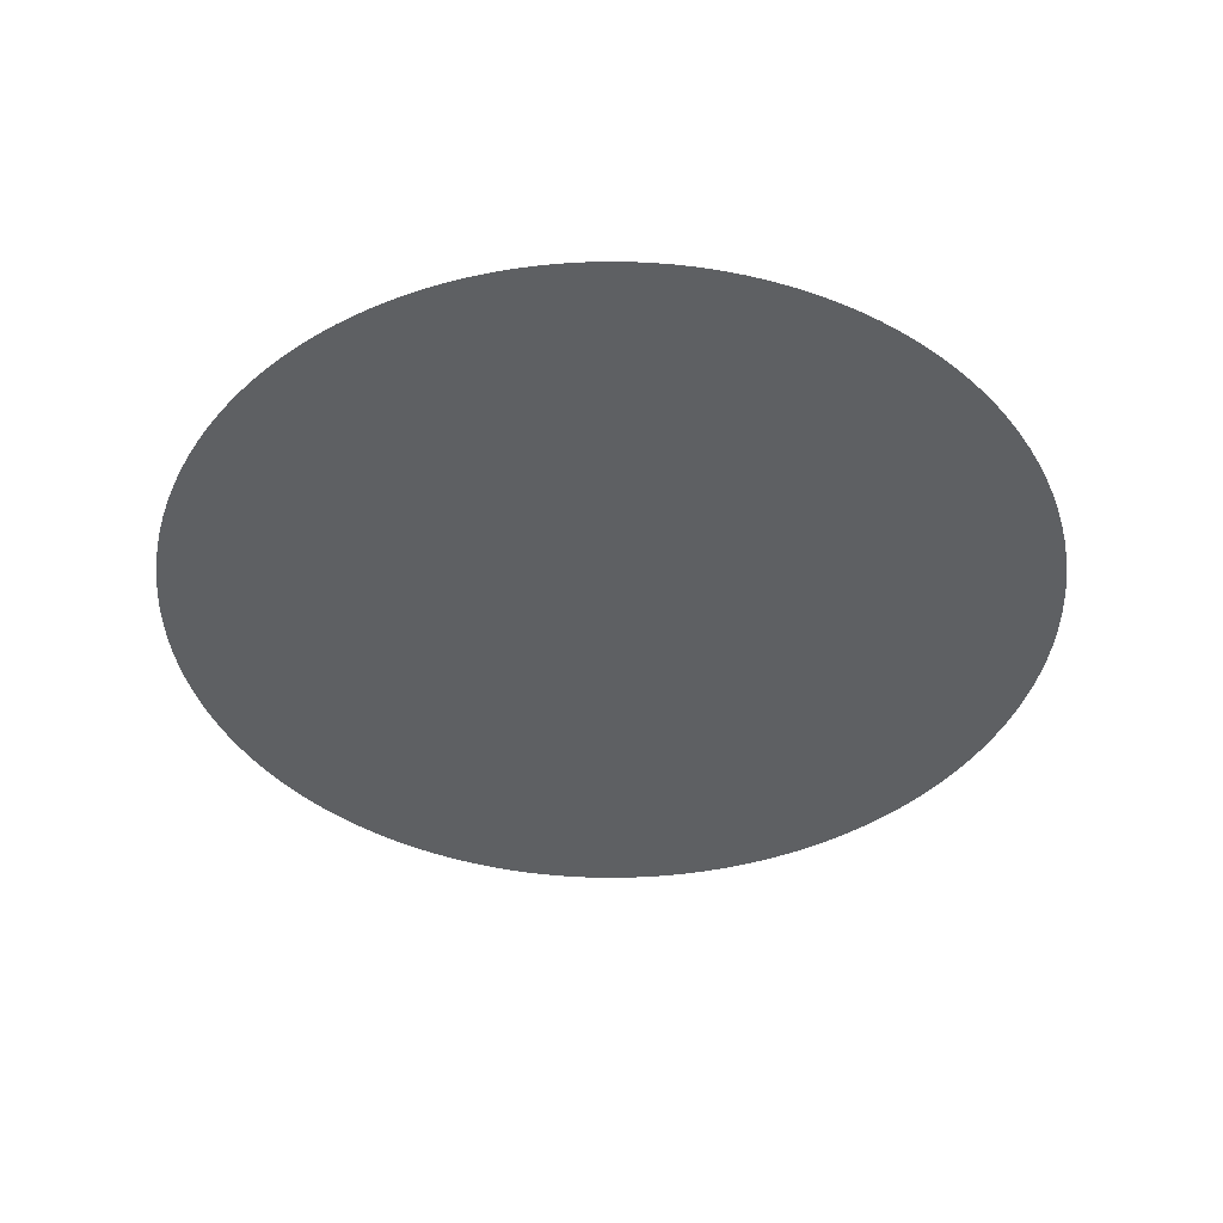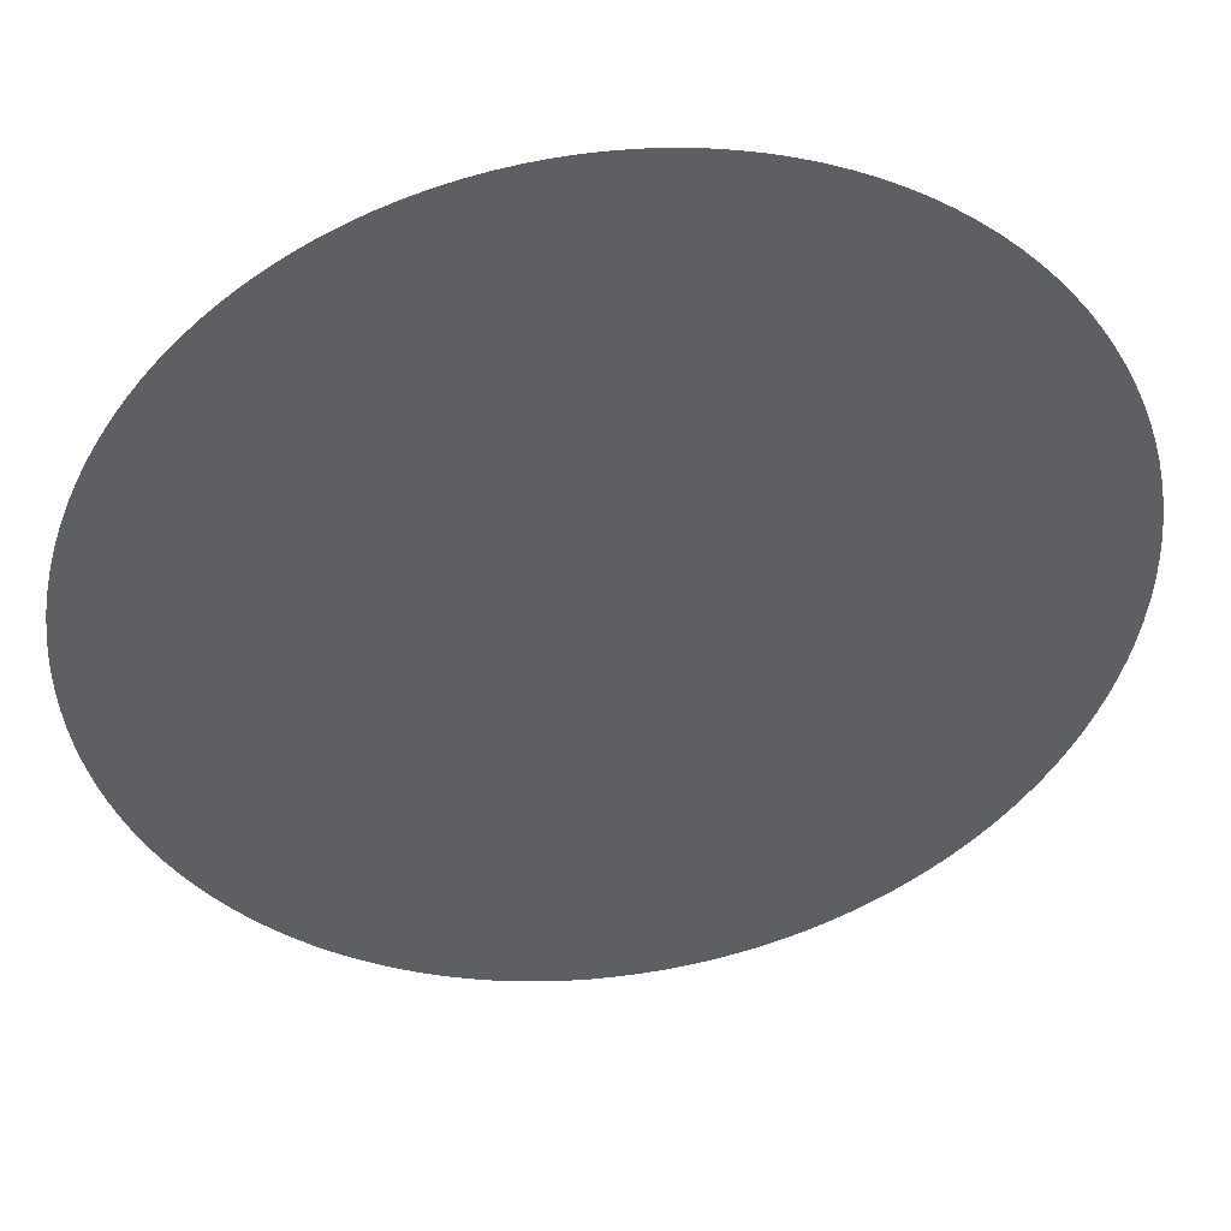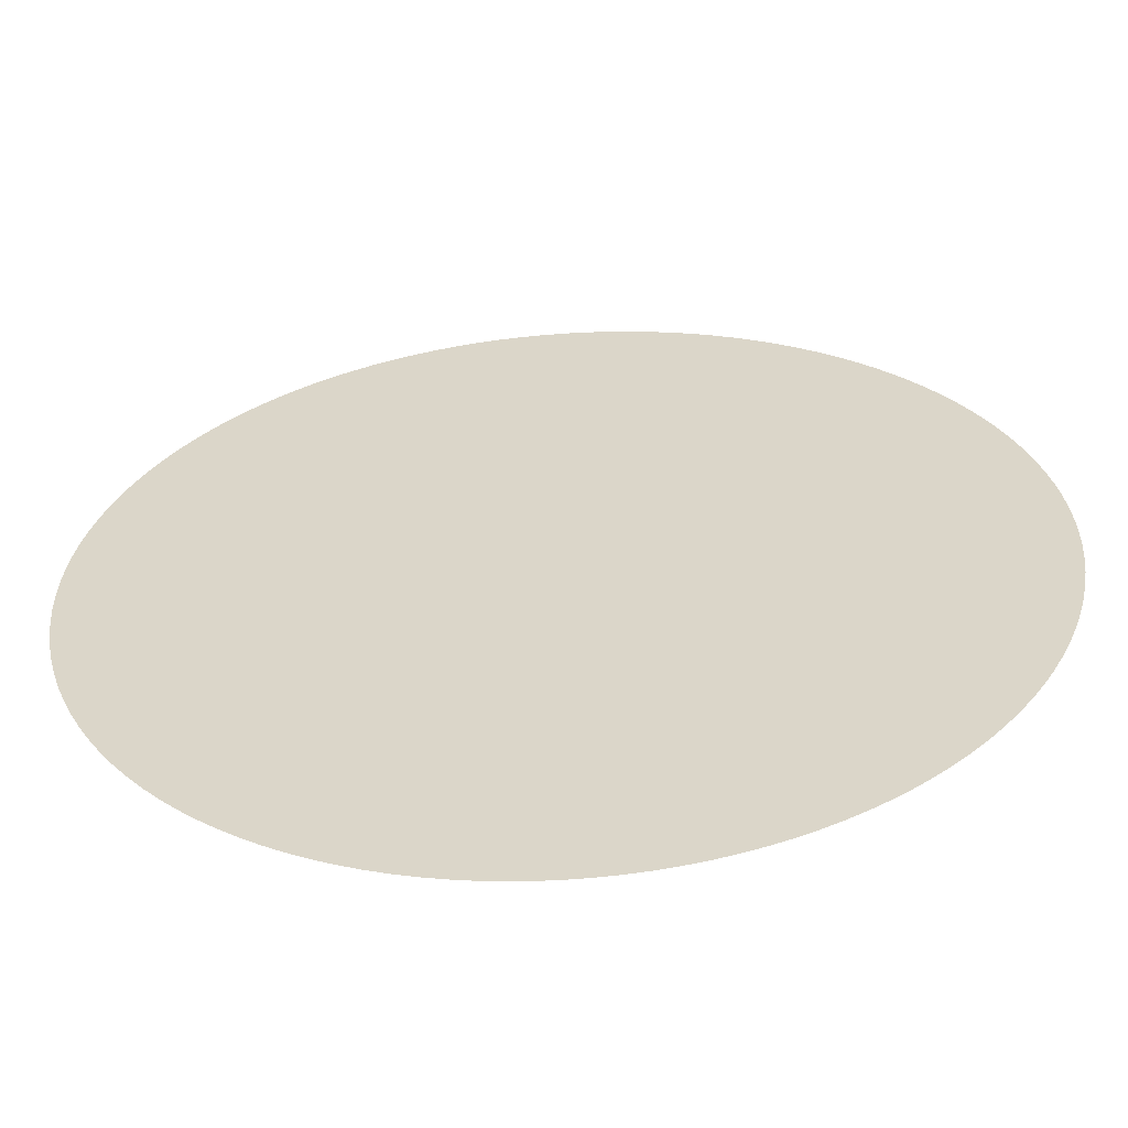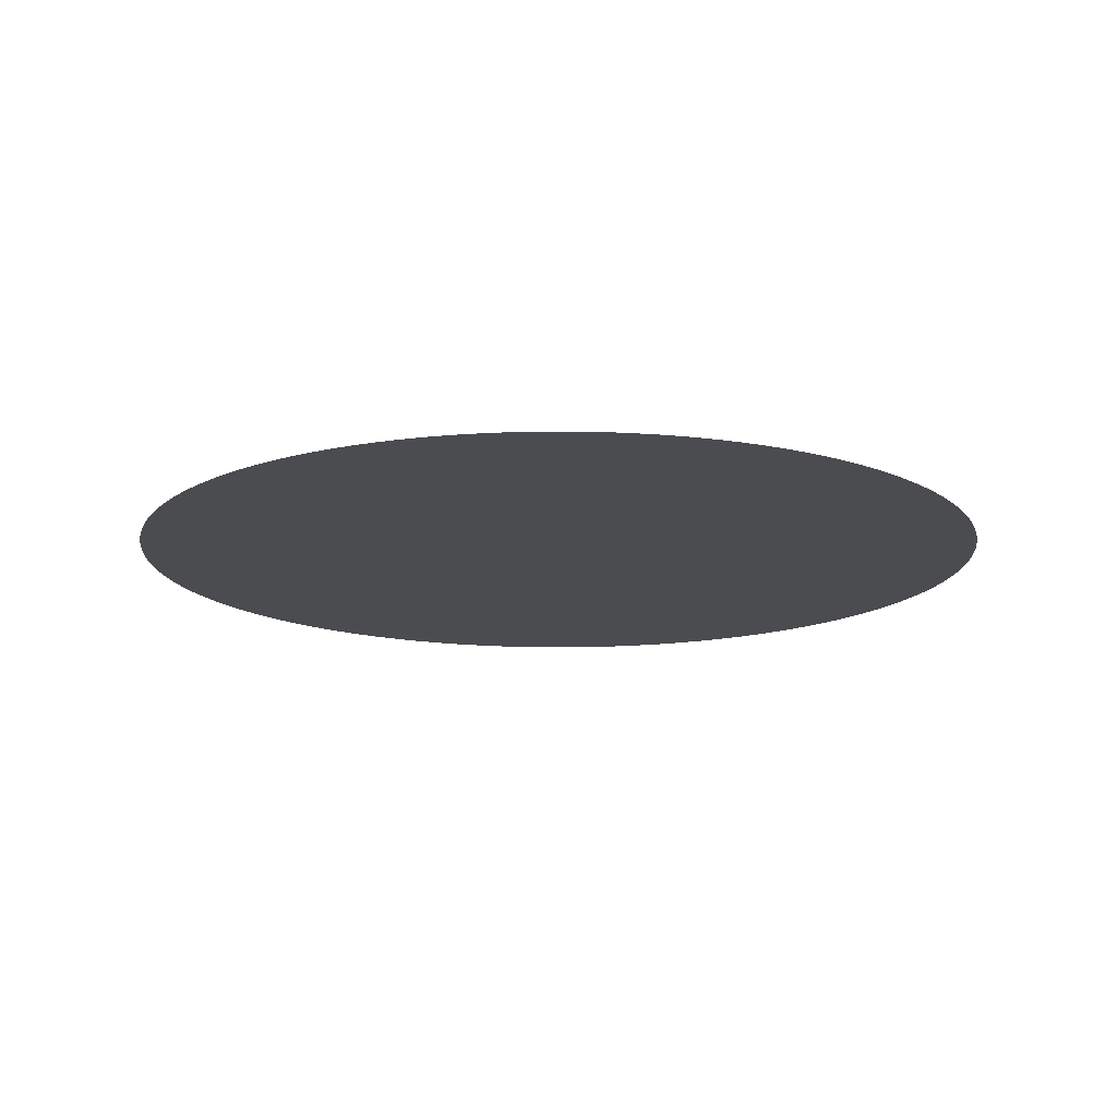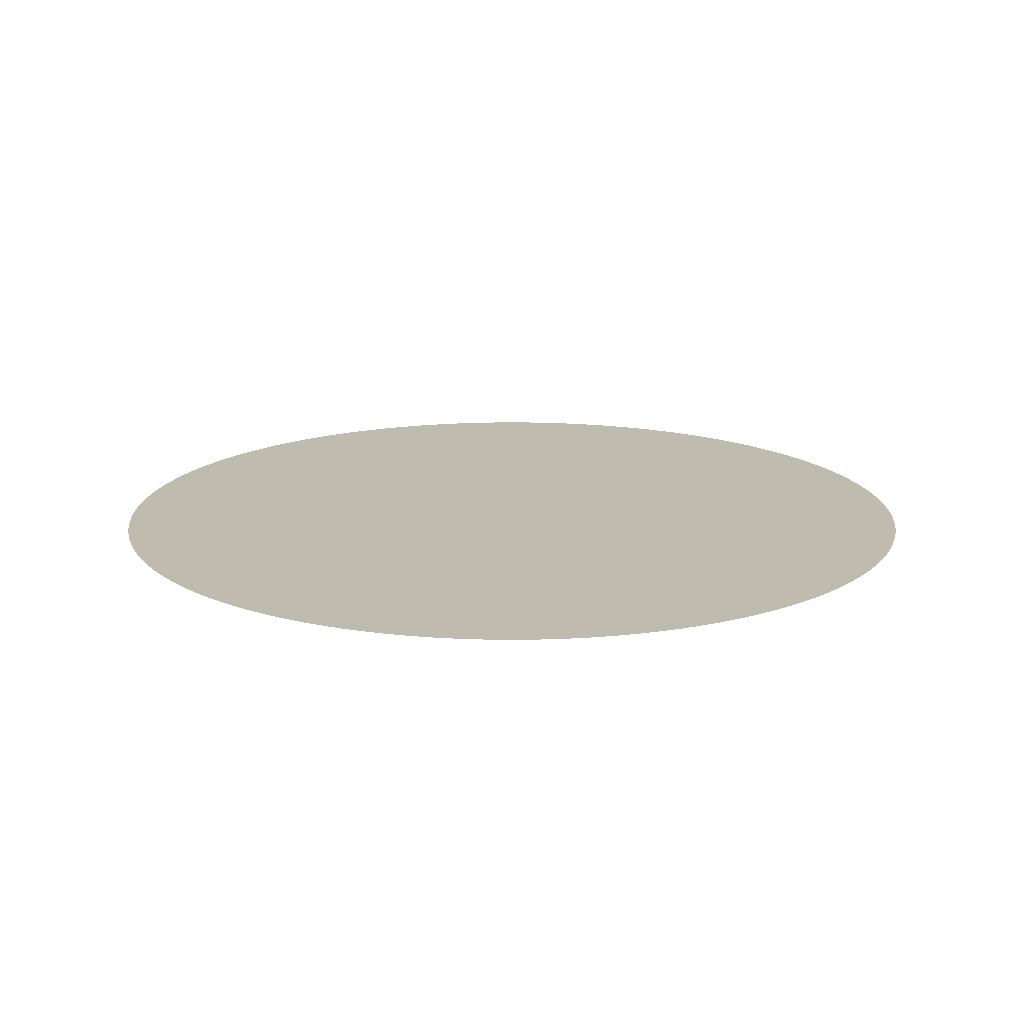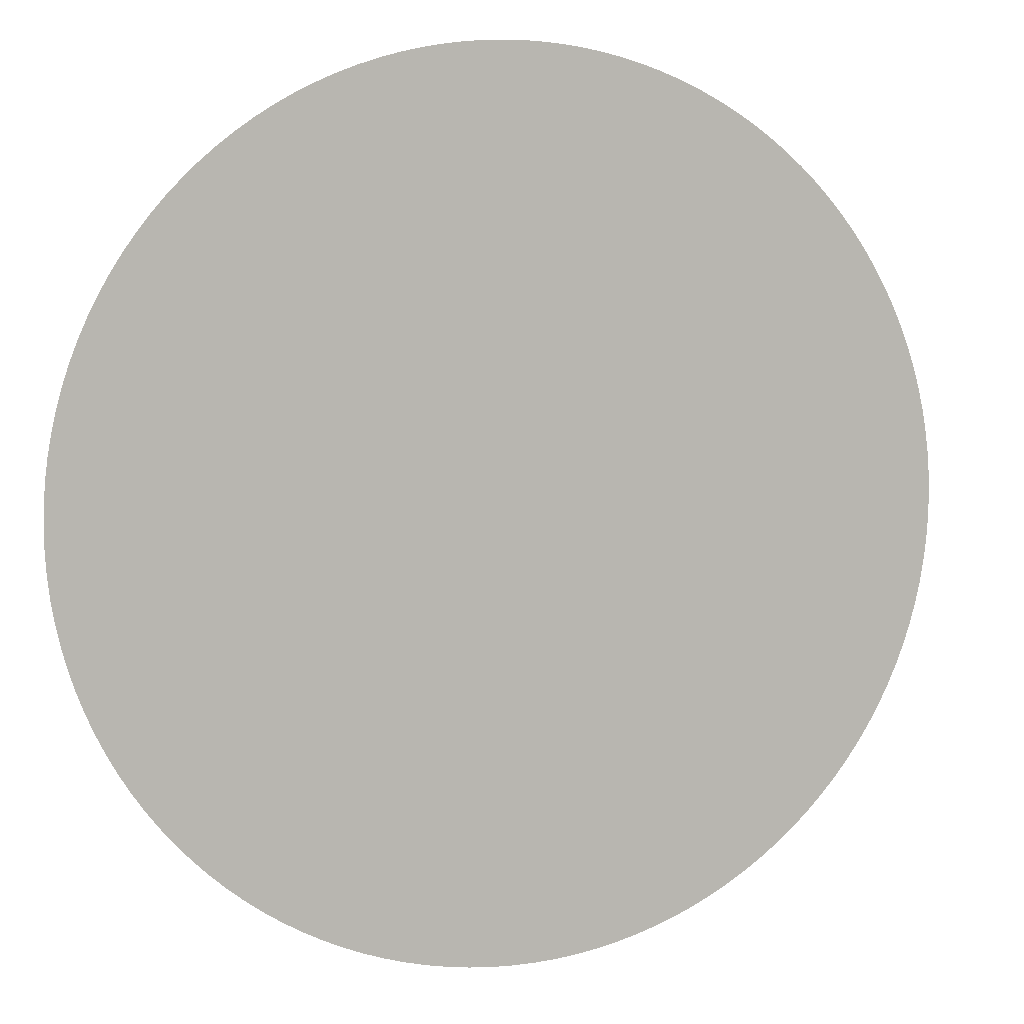
<metadata>
{"format":"obj","ext":"obj","renderer":"f3d","projection":"perspective","resolution":1024,"background":"white","views":[{"elev":-42.1,"azim":-51.5,"up":"+Z"},{"elev":43.4,"azim":171.8,"up":"+Y"},{"elev":-58.7,"azim":4.1,"up":"+Y"},{"elev":-14.7,"azim":50.5,"up":"+Z"},{"elev":16.2,"azim":-137.9,"up":"+Z"},{"elev":6.4,"azim":161.3,"up":"+Y"}]}
</metadata>
<code>
o Cylinder3
v 0.9988 0.04907 5.163e-18
v 0.9952 0.09802 2.166e-18
v 0.9892 0.1467 -8.17e-19
v 0.9808 0.1951 -3.778e-18
v 0.97 0.243 -6.711e-18
v 0.9569 0.2903 -9.607e-18
v 0.9415 0.3369 -1.246e-17
v 0.9239 0.3827 -1.526e-17
v 0.904 0.4276 -1.801e-17
v 0.8819 0.4714 -2.07e-17
v 0.8577 0.5141 -2.331e-17
v 0.8315 0.5556 -2.585e-17
v 0.8032 0.5957 -2.831e-17
v 0.773 0.6344 -3.068e-17
v 0.741 0.6716 -3.295e-17
v 0.7071 0.7071 -3.513e-17
v 0.6716 0.741 -3.72e-17
v 0.6344 0.773 -3.917e-17
v 0.5957 0.8032 -4.101e-17
v 0.5556 0.8315 -4.275e-17
v 0.5141 0.8577 -4.435e-17
v 0.4714 0.8819 -4.583e-17
v 0.4276 0.904 -4.719e-17
v 0.3827 0.9239 -4.84e-17
v 0.3369 0.9415 -4.949e-17
v 0.2903 0.9569 -5.043e-17
v 0.243 0.97 -5.123e-17
v 0.1951 0.9808 -5.189e-17
v 0.1467 0.9892 -5.24e-17
v 0.09802 0.9952 -5.277e-17
v 0.04907 0.9988 -5.299e-17
v -1.837e-16 1 -5.306e-17
v -0.04907 0.9988 -5.299e-17
v -0.09802 0.9952 -5.277e-17
v -0.1467 0.9892 -5.24e-17
v -0.1951 0.9808 -5.189e-17
v -0.243 0.97 -5.123e-17
v -0.2903 0.9569 -5.043e-17
v -0.3369 0.9415 -4.949e-17
v -0.3827 0.9239 -4.84e-17
v -0.4276 0.904 -4.719e-17
v -0.4714 0.8819 -4.583e-17
v -0.5141 0.8577 -4.435e-17
v -0.5556 0.8315 -4.275e-17
v -0.5957 0.8032 -4.101e-17
v -0.6344 0.773 -3.917e-17
v -0.6716 0.741 -3.72e-17
v -0.7071 0.7071 -3.513e-17
v -0.741 0.6716 -3.295e-17
v -0.773 0.6344 -3.068e-17
v -0.8032 0.5957 -2.831e-17
v -0.8315 0.5556 -2.585e-17
v -0.8577 0.5141 -2.331e-17
v -0.8819 0.4714 -2.07e-17
v -0.904 0.4276 -1.801e-17
v -0.9239 0.3827 -1.526e-17
v -0.9415 0.3369 -1.246e-17
v -0.9569 0.2903 -9.607e-18
v -0.97 0.243 -6.711e-18
v -0.9808 0.1951 -3.778e-18
v -0.9892 0.1467 -8.17e-19
v -0.9952 0.09802 2.166e-18
v -0.9988 0.04907 5.163e-18
v -1 -1.143e-16 8.168e-18
v -0.9988 -0.04907 1.117e-17
v -0.9952 -0.09802 1.417e-17
v -0.9892 -0.1467 1.715e-17
v -0.9808 -0.1951 2.011e-17
v -0.97 -0.243 2.305e-17
v -0.9569 -0.2903 2.594e-17
v -0.9415 -0.3369 2.88e-17
v -0.9239 -0.3827 3.16e-17
v -0.904 -0.4276 3.435e-17
v -0.8819 -0.4714 3.703e-17
v -0.8577 -0.5141 3.965e-17
v -0.8315 -0.5556 4.219e-17
v -0.8032 -0.5957 4.464e-17
v -0.773 -0.6344 4.701e-17
v -0.741 -0.6716 4.929e-17
v -0.7071 -0.7071 5.147e-17
v -0.6716 -0.741 5.354e-17
v -0.6344 -0.773 5.55e-17
v -0.5957 -0.8032 5.735e-17
v -0.5556 -0.8315 5.908e-17
v -0.5141 -0.8577 6.069e-17
v -0.4714 -0.8819 6.217e-17
v -0.4276 -0.904 6.352e-17
v -0.3827 -0.9239 6.474e-17
v -0.3369 -0.9415 6.582e-17
v -0.2903 -0.9569 6.676e-17
v -0.243 -0.97 6.756e-17
v -0.1951 -0.9808 6.822e-17
v -0.1467 -0.9892 6.874e-17
v -0.09802 -0.9952 6.911e-17
v -0.04907 -0.9988 6.933e-17
v 6.123e-17 -1 6.94e-17
v 0.04907 -0.9988 6.933e-17
v 0.09802 -0.9952 6.911e-17
v 0.1467 -0.9892 6.874e-17
v 0.1951 -0.9808 6.822e-17
v 0.243 -0.97 6.756e-17
v 0.2903 -0.9569 6.676e-17
v 0.3369 -0.9415 6.582e-17
v 0.3827 -0.9239 6.474e-17
v 0.4276 -0.904 6.352e-17
v 0.4714 -0.8819 6.217e-17
v 0.5141 -0.8577 6.069e-17
v 0.5556 -0.8315 5.908e-17
v 0.5957 -0.8032 5.735e-17
v 0.6344 -0.773 5.55e-17
v 0.6716 -0.741 5.354e-17
v 0.7071 -0.7071 5.147e-17
v 0.741 -0.6716 4.929e-17
v 0.773 -0.6344 4.701e-17
v 0.8032 -0.5957 4.464e-17
v 0.8315 -0.5556 4.219e-17
v 0.8577 -0.5141 3.965e-17
v 0.8819 -0.4714 3.703e-17
v 0.904 -0.4276 3.435e-17
v 0.9239 -0.3827 3.16e-17
v 0.9415 -0.3369 2.88e-17
v 0.9569 -0.2903 2.594e-17
v 0.97 -0.243 2.305e-17
v 0.9808 -0.1951 2.011e-17
v 0.9892 -0.1467 1.715e-17
v 0.9952 -0.09802 1.417e-17
v 0.9988 -0.04907 1.117e-17
v 1 8.168e-18 8.168e-18
v -3.469e-18 -1.065e-17 8.168e-18
v 5.204e-18 9.27e-18 8.168e-18
g Cylinder3_default
f 1 129 128
f 2 129 1
f 3 129 2
f 4 129 3
f 5 129 4
f 6 129 5
f 7 129 6
f 8 129 7
f 9 129 8
f 10 129 9
f 11 129 10
f 12 129 11
f 13 129 12
f 14 129 13
f 15 129 14
f 16 129 15
f 17 129 16
f 18 129 17
f 19 129 18
f 20 129 19
f 21 129 20
f 22 129 21
f 23 129 22
f 24 129 23
f 25 129 24
f 26 129 25
f 27 129 26
f 28 129 27
f 29 129 28
f 30 129 29
f 31 129 30
f 32 129 31
f 33 129 32
f 34 129 33
f 35 129 34
f 36 129 35
f 37 129 36
f 38 129 37
f 39 129 38
f 40 129 39
f 41 129 40
f 42 129 41
f 43 129 42
f 44 129 43
f 45 129 44
f 46 129 45
f 47 129 46
f 48 129 47
f 49 129 48
f 50 129 49
f 51 129 50
f 52 129 51
f 53 129 52
f 54 129 53
f 55 129 54
f 56 129 55
f 57 129 56
f 58 129 57
f 59 129 58
f 60 129 59
f 61 129 60
f 62 129 61
f 63 129 62
f 64 129 63
f 65 129 64
f 66 129 65
f 67 129 66
f 68 129 67
f 69 129 68
f 70 129 69
f 71 129 70
f 72 129 71
f 73 129 72
f 74 129 73
f 75 129 74
f 76 129 75
f 77 129 76
f 78 129 77
f 79 129 78
f 80 129 79
f 81 129 80
f 82 129 81
f 83 129 82
f 84 129 83
f 85 129 84
f 86 129 85
f 87 129 86
f 88 129 87
f 89 129 88
f 90 129 89
f 91 129 90
f 92 129 91
f 93 129 92
f 94 129 93
f 95 129 94
f 96 129 95
f 97 129 96
f 98 129 97
f 99 129 98
f 100 129 99
f 101 129 100
f 102 129 101
f 103 129 102
f 104 129 103
f 105 129 104
f 106 129 105
f 107 129 106
f 108 129 107
f 109 129 108
f 110 129 109
f 111 129 110
f 112 129 111
f 113 129 112
f 114 129 113
f 115 129 114
f 116 129 115
f 117 129 116
f 118 129 117
f 119 129 118
f 120 129 119
f 121 129 120
f 122 129 121
f 123 129 122
f 124 129 123
f 125 129 124
f 126 129 125
f 127 129 126
f 128 129 127
f 1 130 2
f 2 130 3
f 3 130 4
f 4 130 5
f 5 130 6
f 6 130 7
f 7 130 8
f 8 130 9
f 9 130 10
f 10 130 11
f 11 130 12
f 12 130 13
f 13 130 14
f 14 130 15
f 15 130 16
f 16 130 17
f 17 130 18
f 18 130 19
f 19 130 20
f 20 130 21
f 21 130 22
f 22 130 23
f 23 130 24
f 24 130 25
f 25 130 26
f 26 130 27
f 27 130 28
f 28 130 29
f 29 130 30
f 30 130 31
f 31 130 32
f 32 130 33
f 33 130 34
f 34 130 35
f 35 130 36
f 36 130 37
f 37 130 38
f 38 130 39
f 39 130 40
f 40 130 41
f 41 130 42
f 42 130 43
f 43 130 44
f 44 130 45
f 45 130 46
f 46 130 47
f 47 130 48
f 48 130 49
f 49 130 50
f 50 130 51
f 51 130 52
f 52 130 53
f 53 130 54
f 54 130 55
f 55 130 56
f 56 130 57
f 57 130 58
f 58 130 59
f 59 130 60
f 60 130 61
f 61 130 62
f 62 130 63
f 63 130 64
f 64 130 65
f 65 130 66
f 66 130 67
f 67 130 68
f 68 130 69
f 69 130 70
f 70 130 71
f 71 130 72
f 72 130 73
f 73 130 74
f 74 130 75
f 75 130 76
f 76 130 77
f 77 130 78
f 78 130 79
f 79 130 80
f 80 130 81
f 81 130 82
f 82 130 83
f 83 130 84
f 84 130 85
f 85 130 86
f 86 130 87
f 87 130 88
f 88 130 89
f 89 130 90
f 90 130 91
f 91 130 92
f 92 130 93
f 93 130 94
f 94 130 95
f 95 130 96
f 96 130 97
f 97 130 98
f 98 130 99
f 99 130 100
f 100 130 101
f 101 130 102
f 102 130 103
f 103 130 104
f 104 130 105
f 105 130 106
f 106 130 107
f 107 130 108
f 108 130 109
f 109 130 110
f 110 130 111
f 111 130 112
f 112 130 113
f 113 130 114
f 114 130 115
f 115 130 116
f 116 130 117
f 117 130 118
f 118 130 119
f 119 130 120
f 120 130 121
f 121 130 122
f 122 130 123
f 123 130 124
f 124 130 125
f 125 130 126
f 126 130 127
f 127 130 128
f 128 130 1

</code>
